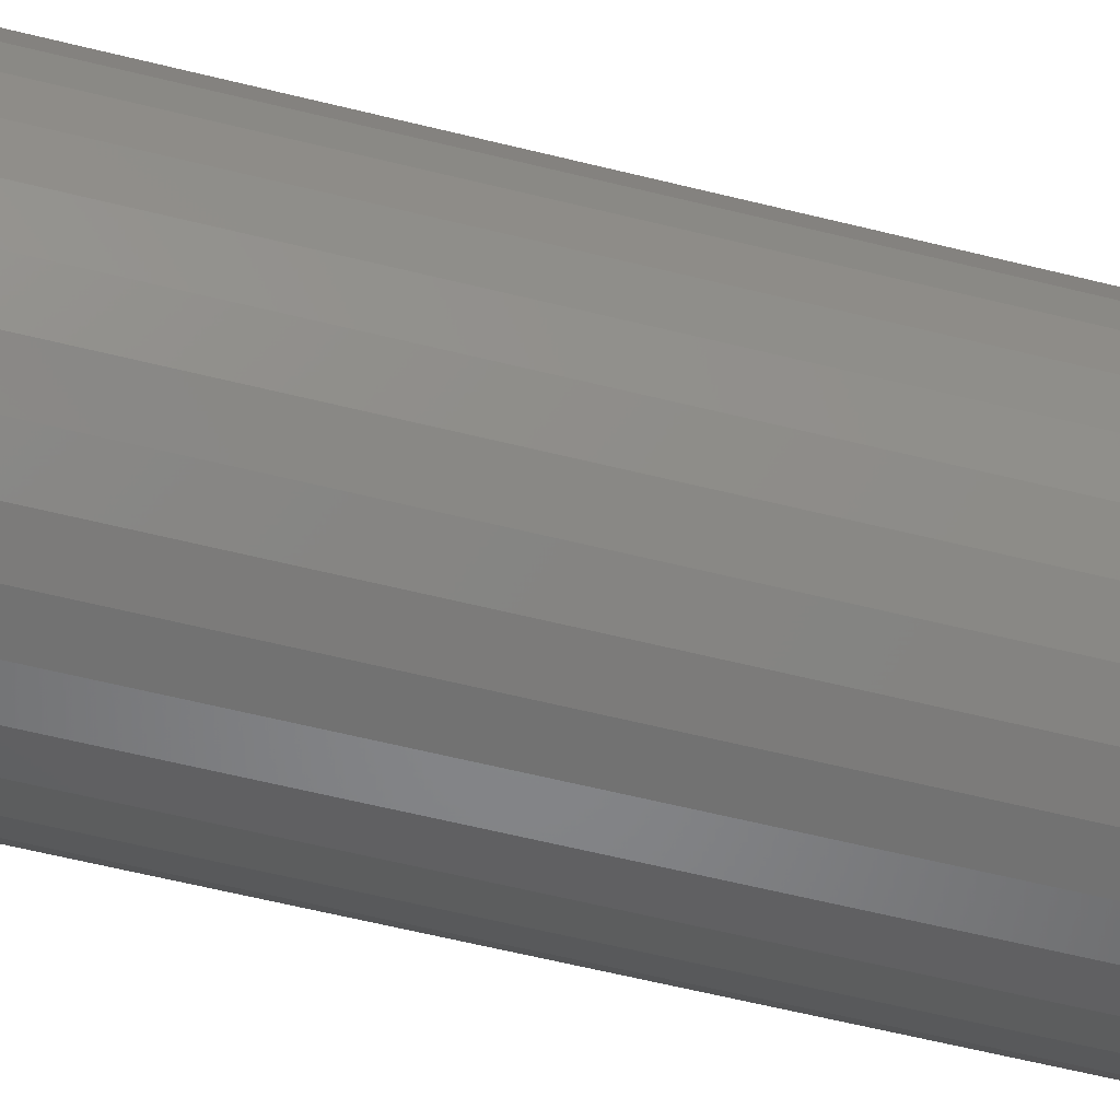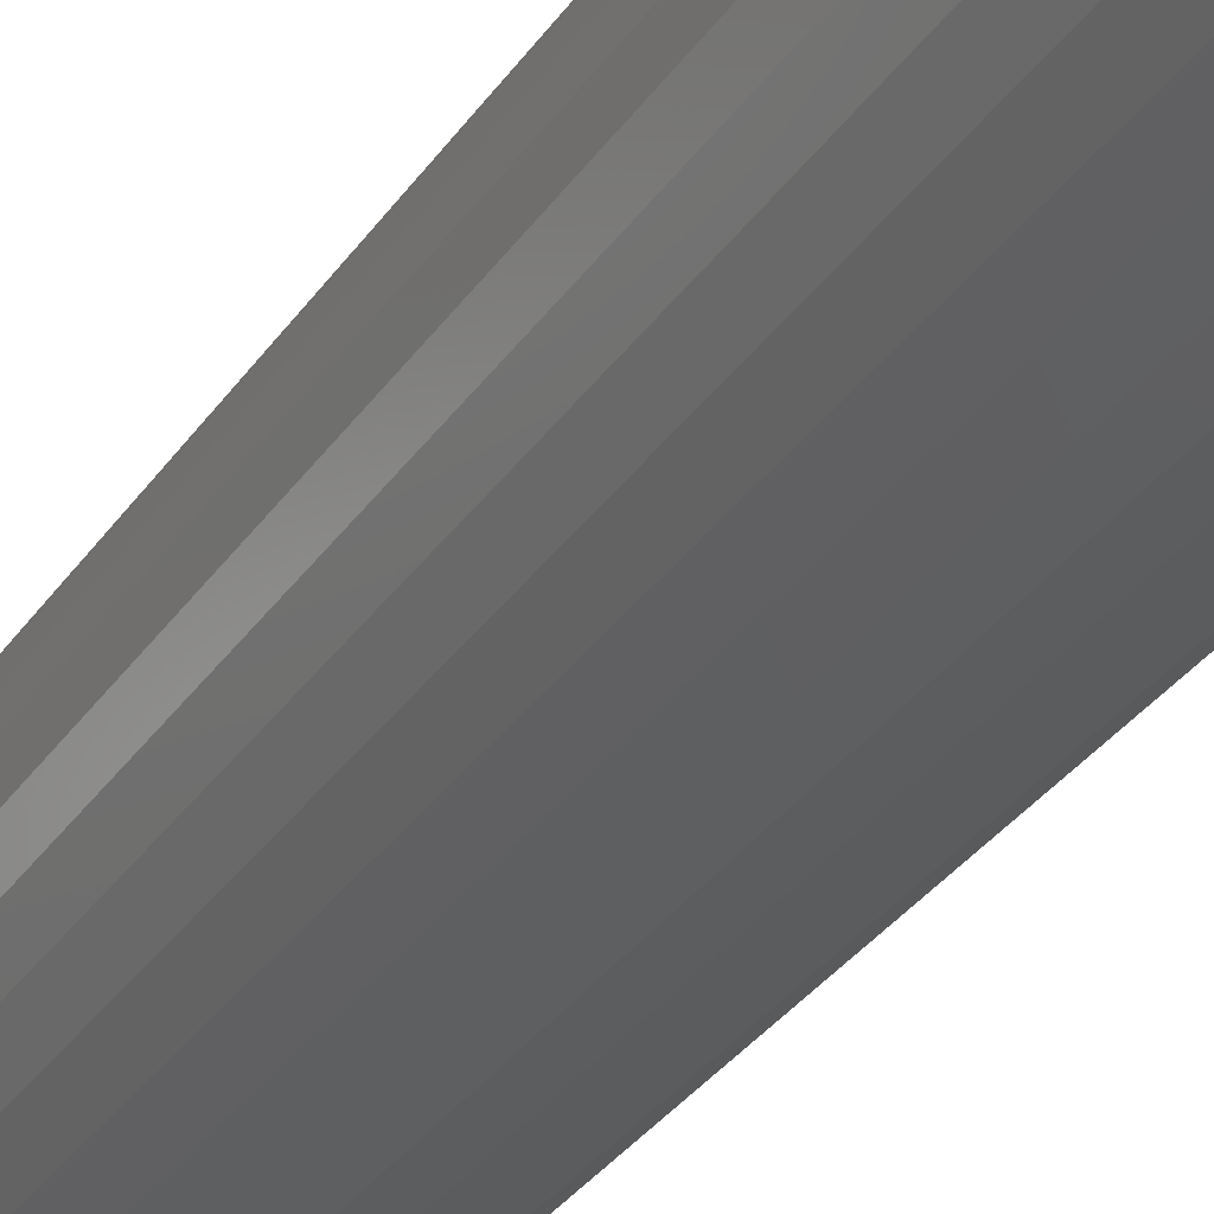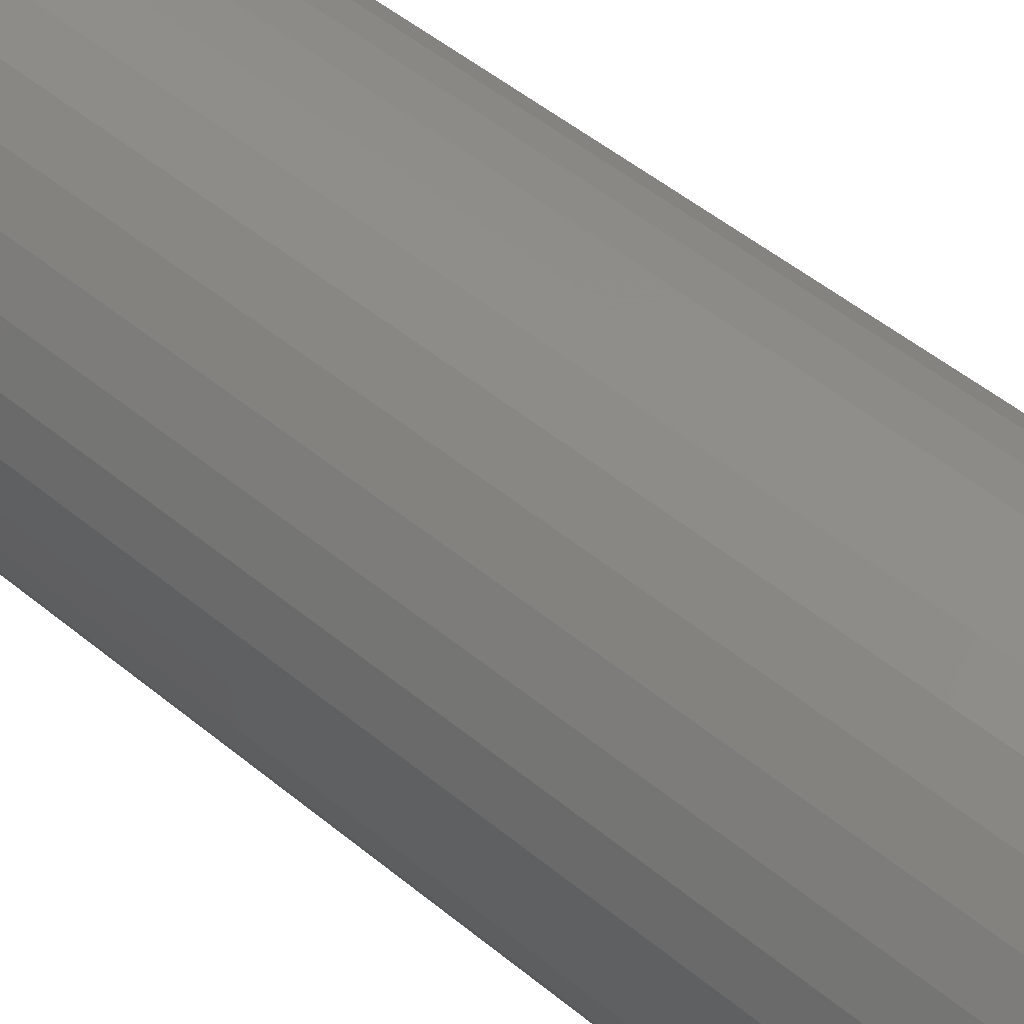
<metadata>
{"format":"stl","ext":"stl","renderer":"f3d","projection":"perspective","resolution":1024,"background":"white","views":[{"elev":-58.2,"azim":-104.6,"up":"+Z"},{"elev":-34.8,"azim":-30.1,"up":"+Z"},{"elev":45.3,"azim":134.4,"up":"+Z"}]}
</metadata>
<code>
# stl→obj: 320 verts, 636 faces
v 0.01801 0.75 0.1664
v 0.05048 0.75 0.1632
v -0.01446 0.75 0.1632
v -0.04569 0.75 0.1538
v 0.08171 0.75 0.1538
v 0.05048 0.75 -0.1632
v -0.01446 0.75 -0.1632
v 0.08171 0.75 -0.1538
v 0.01801 0.75 -0.1664
v -0.04569 0.75 -0.1538
v -0.07446 0.75 -0.1384
v 0.1105 0.75 -0.1384
v -0.09969 0.75 -0.1177
v 0.1357 0.75 -0.1177
v -0.1204 0.75 -0.09247
v 0.1564 0.75 -0.09247
v -0.1358 0.75 -0.0637
v 0.1718 0.75 -0.0637
v -0.1452 0.75 -0.03247
v 0.1813 0.75 -0.03247
v -0.1484 0.75 -9.339e-17
v 0.1845 0.75 4.683e-17
v -0.1452 0.75 0.03247
v 0.1813 0.75 0.03247
v -0.1358 0.75 0.0637
v 0.1718 0.75 0.0637
v -0.1204 0.75 0.09247
v 0.1564 0.75 0.09247
v -0.09969 0.75 0.1177
v 0.1357 0.75 0.1177
v -0.07446 0.75 0.1384
v 0.1105 0.75 0.1384
v 0.247 0.6875 -8.411e-17
v 0.247 -0.75 -2.804e-17
v 0.2426 0.6875 -0.04467
v 0.2426 -0.75 -0.04467
v 0.2295 0.6875 -0.08761
v 0.2295 -0.75 -0.08761
v 0.2084 0.6875 -0.1272
v 0.2084 -0.75 -0.1272
v 0.1799 0.6875 -0.1619
v 0.1799 -0.75 -0.1619
v 0.1452 0.6875 -0.1904
v 0.1452 -0.75 -0.1904
v 0.1056 0.6875 -0.2115
v 0.1056 -0.75 -0.2115
v 0.06268 0.6875 -0.2245
v 0.06268 -0.75 -0.2245
v 0.01801 0.6875 -0.2289
v 0.01801 -0.75 -0.2289
v -0.02666 0.6875 -0.2245
v -0.02666 -0.75 -0.2245
v -0.0696 0.6875 -0.2115
v -0.0696 -0.75 -0.2115
v -0.1092 0.6875 -0.1904
v -0.1092 -0.75 -0.1904
v -0.1439 0.6875 -0.1619
v -0.1439 -0.75 -0.1619
v -0.1724 0.6875 -0.1272
v -0.1724 -0.75 -0.1272
v -0.1935 0.6875 -0.08761
v -0.1935 -0.75 -0.08761
v -0.2065 0.6875 -0.04467
v -0.2065 -0.75 -0.04467
v -0.2109 0.6875 2.804e-17
v -0.2109 -0.75 2.804e-17
v -0.2065 0.6875 0.04467
v -0.2065 -0.75 0.04467
v -0.1935 0.6875 0.08761
v -0.1935 -0.75 0.08761
v -0.1724 0.6875 0.1272
v -0.1724 -0.75 0.1272
v -0.1439 0.6875 0.1619
v -0.1439 -0.75 0.1619
v -0.1092 0.6875 0.1904
v -0.1092 -0.75 0.1904
v -0.0696 0.6875 0.2115
v -0.0696 -0.75 0.2115
v -0.02666 0.6875 0.2245
v -0.02666 -0.75 0.2245
v 0.01801 0.6875 0.2289
v 0.01801 -0.75 0.2289
v 0.06268 0.6875 0.2245
v 0.06268 -0.75 0.2245
v 0.1056 0.6875 0.2115
v 0.1056 -0.75 0.2115
v 0.1452 0.6875 0.1904
v 0.1452 -0.75 0.1904
v 0.1799 0.6875 0.1619
v 0.1799 -0.75 0.1619
v 0.2084 0.6875 0.1272
v 0.2084 -0.75 0.1272
v 0.2295 0.6875 0.08761
v 0.2295 -0.75 0.08761
v 0.2426 0.6875 0.04467
v 0.2426 -0.75 0.04467
v 0.2458 0.6997 -2.776e-17
v 0.2414 0.6997 -0.04443
v 0.2422 0.7114 -1.388e-17
v 0.2379 0.7114 -0.04374
v 0.2364 0.7222 -2.776e-17
v 0.2322 0.7222 -0.04261
v 0.2287 0.7317 -2.776e-17
v 0.2246 0.7317 -0.04109
v 0.2192 0.7395 -2.776e-17
v 0.2153 0.7395 -0.03925
v 0.2084 0.7452 -2.776e-17
v 0.2047 0.7452 -0.03714
v 0.1967 0.7488 -1.388e-17
v 0.1932 0.7488 -0.03485
v -0.2054 0.6997 -0.04443
v -0.2097 0.6997 -6.939e-17
v -0.2019 0.7114 -0.04374
v -0.2062 0.7114 -6.939e-17
v -0.1962 0.7222 -0.04261
v -0.2004 0.7222 -8.327e-17
v -0.1886 0.7317 -0.04109
v -0.1926 0.7317 -6.939e-17
v -0.1793 0.7395 -0.03925
v -0.1832 0.7395 -5.551e-17
v -0.1687 0.7452 -0.03714
v -0.1724 0.7452 -5.551e-17
v -0.1572 0.7488 -0.03485
v -0.1606 0.7488 -6.939e-17
v -0.1924 0.6997 -0.08715
v -0.1891 0.7114 -0.08579
v -0.1838 0.7222 -0.08358
v -0.1766 0.7317 -0.08061
v -0.1678 0.7395 -0.07698
v -0.1579 0.7452 -0.07285
v -0.147 0.7488 -0.06836
v -0.1714 0.6997 -0.1265
v -0.1684 0.7114 -0.1246
v -0.1636 0.7222 -0.1213
v -0.1571 0.7317 -0.117
v -0.1493 0.7395 -0.1118
v -0.1403 0.7452 -0.1058
v -0.1305 0.7488 -0.09925
v -0.143 0.6997 -0.161
v -0.1405 0.7114 -0.1585
v -0.1364 0.7222 -0.1544
v -0.1309 0.7317 -0.1489
v -0.1242 0.7395 -0.1422
v -0.1166 0.7452 -0.1346
v -0.1083 0.7488 -0.1263
v -0.1085 0.6997 -0.1894
v -0.1065 0.7114 -0.1864
v -0.1033 0.7222 -0.1816
v -0.09902 0.7317 -0.1751
v -0.09375 0.7395 -0.1673
v -0.08775 0.7452 -0.1583
v -0.08124 0.7488 -0.1485
v -0.06914 0.6997 -0.2104
v -0.06778 0.7114 -0.2071
v -0.06557 0.7222 -0.2018
v -0.0626 0.7317 -0.1946
v -0.05897 0.7395 -0.1859
v -0.05484 0.7452 -0.1759
v -0.05035 0.7488 -0.165
v -0.02642 0.6997 -0.2234
v -0.02573 0.7114 -0.2199
v -0.0246 0.7222 -0.2142
v -0.02308 0.7317 -0.2066
v -0.02124 0.7395 -0.1973
v -0.01913 0.7452 -0.1867
v -0.01684 0.7488 -0.1752
v 0.01801 0.6997 -0.2277
v 0.01801 0.7114 -0.2242
v 0.01801 0.7222 -0.2184
v 0.01801 0.7317 -0.2106
v 0.01801 0.7395 -0.2012
v 0.01801 0.7452 -0.1904
v 0.01801 0.7488 -0.1786
v 0.06244 0.6997 -0.2234
v 0.06175 0.7114 -0.2199
v 0.06062 0.7222 -0.2142
v 0.0591 0.7317 -0.2066
v 0.05726 0.7395 -0.1973
v 0.05515 0.7452 -0.1867
v 0.05286 0.7488 -0.1752
v 0.1052 0.6997 -0.2104
v 0.1038 0.7114 -0.2071
v 0.1016 0.7222 -0.2018
v 0.09862 0.7317 -0.1946
v 0.09499 0.7395 -0.1859
v 0.09086 0.7452 -0.1759
v 0.08637 0.7488 -0.165
v 0.1445 0.6997 -0.1894
v 0.1426 0.7114 -0.1864
v 0.1394 0.7222 -0.1816
v 0.135 0.7317 -0.1751
v 0.1298 0.7395 -0.1673
v 0.1238 0.7452 -0.1583
v 0.1173 0.7488 -0.1485
v 0.1791 0.6997 -0.161
v 0.1765 0.7114 -0.1585
v 0.1725 0.7222 -0.1544
v 0.167 0.7317 -0.1489
v 0.1603 0.7395 -0.1422
v 0.1526 0.7452 -0.1346
v 0.1443 0.7488 -0.1263
v 0.2074 0.6997 -0.1265
v 0.2044 0.7114 -0.1246
v 0.1996 0.7222 -0.1213
v 0.1932 0.7317 -0.117
v 0.1853 0.7395 -0.1118
v 0.1763 0.7452 -0.1058
v 0.1665 0.7488 -0.09925
v 0.2284 0.6997 -0.08715
v 0.2251 0.7114 -0.08579
v 0.2198 0.7222 -0.08358
v 0.2126 0.7317 -0.08061
v 0.2039 0.7395 -0.07698
v 0.1939 0.7452 -0.07285
v 0.1831 0.7488 -0.06836
v -0.2054 0.6997 0.04443
v -0.2019 0.7114 0.04374
v -0.1962 0.7222 0.04261
v -0.1886 0.7317 0.04109
v -0.1793 0.7395 0.03925
v -0.1687 0.7452 0.03714
v -0.1572 0.7488 0.03485
v 0.2414 0.6997 0.04443
v 0.2379 0.7114 0.04374
v 0.2322 0.7222 0.04261
v 0.2246 0.7317 0.04109
v 0.2153 0.7395 0.03925
v 0.2047 0.7452 0.03714
v 0.1932 0.7488 0.03485
v 0.2284 0.6997 0.08715
v 0.2251 0.7114 0.08579
v 0.2198 0.7222 0.08358
v 0.2126 0.7317 0.08061
v 0.2039 0.7395 0.07698
v 0.1939 0.7452 0.07285
v 0.1831 0.7488 0.06836
v 0.2074 0.6997 0.1265
v 0.2044 0.7114 0.1246
v 0.1996 0.7222 0.1213
v 0.1932 0.7317 0.117
v 0.1853 0.7395 0.1118
v 0.1763 0.7452 0.1058
v 0.1665 0.7488 0.09925
v 0.1791 0.6997 0.161
v 0.1765 0.7114 0.1585
v 0.1725 0.7222 0.1544
v 0.167 0.7317 0.1489
v 0.1603 0.7395 0.1422
v 0.1526 0.7452 0.1346
v 0.1443 0.7488 0.1263
v 0.1445 0.6997 0.1894
v 0.1426 0.7114 0.1864
v 0.1394 0.7222 0.1816
v 0.135 0.7317 0.1751
v 0.1298 0.7395 0.1673
v 0.1238 0.7452 0.1583
v 0.1173 0.7488 0.1485
v 0.1052 0.6997 0.2104
v 0.1038 0.7114 0.2071
v 0.1016 0.7222 0.2018
v 0.09862 0.7317 0.1946
v 0.09499 0.7395 0.1859
v 0.09086 0.7452 0.1759
v 0.08637 0.7488 0.165
v 0.06244 0.6997 0.2234
v 0.06175 0.7114 0.2199
v 0.06062 0.7222 0.2142
v 0.0591 0.7317 0.2066
v 0.05726 0.7395 0.1973
v 0.05515 0.7452 0.1867
v 0.05286 0.7488 0.1752
v 0.01801 0.6997 0.2277
v 0.01801 0.7114 0.2242
v 0.01801 0.7222 0.2184
v 0.01801 0.7317 0.2106
v 0.01801 0.7395 0.2012
v 0.01801 0.7452 0.1904
v 0.01801 0.7488 0.1786
v -0.02642 0.6997 0.2234
v -0.02573 0.7114 0.2199
v -0.0246 0.7222 0.2142
v -0.02308 0.7317 0.2066
v -0.02124 0.7395 0.1973
v -0.01913 0.7452 0.1867
v -0.01684 0.7488 0.1752
v -0.06914 0.6997 0.2104
v -0.06778 0.7114 0.2071
v -0.06557 0.7222 0.2018
v -0.0626 0.7317 0.1946
v -0.05897 0.7395 0.1859
v -0.05484 0.7452 0.1759
v -0.05035 0.7488 0.165
v -0.1085 0.6997 0.1894
v -0.1065 0.7114 0.1864
v -0.1033 0.7222 0.1816
v -0.09902 0.7317 0.1751
v -0.09375 0.7395 0.1673
v -0.08775 0.7452 0.1583
v -0.08124 0.7488 0.1485
v -0.143 0.6997 0.161
v -0.1405 0.7114 0.1585
v -0.1364 0.7222 0.1544
v -0.1309 0.7317 0.1489
v -0.1242 0.7395 0.1422
v -0.1166 0.7452 0.1346
v -0.1083 0.7488 0.1263
v -0.1714 0.6997 0.1265
v -0.1684 0.7114 0.1246
v -0.1636 0.7222 0.1213
v -0.1571 0.7317 0.117
v -0.1493 0.7395 0.1118
v -0.1403 0.7452 0.1058
v -0.1305 0.7488 0.09925
v -0.1924 0.6997 0.08715
v -0.1891 0.7114 0.08579
v -0.1838 0.7222 0.08358
v -0.1766 0.7317 0.08061
v -0.1678 0.7395 0.07698
v -0.1579 0.7452 0.07285
v -0.147 0.7488 0.06836
f 1 2 3
f 4 3 2
f 5 4 2
f 6 7 8
f 9 7 6
f 7 10 8
f 8 10 11
f 8 11 12
f 12 11 13
f 12 13 14
f 14 13 15
f 14 15 16
f 16 15 17
f 16 17 18
f 18 17 19
f 18 19 20
f 20 19 21
f 20 21 22
f 22 21 23
f 22 23 24
f 24 23 25
f 24 25 26
f 26 25 27
f 26 27 28
f 28 27 29
f 28 29 30
f 30 29 31
f 30 31 32
f 32 31 4
f 32 4 5
f 33 34 35
f 35 34 36
f 35 36 37
f 37 36 38
f 37 38 39
f 39 38 40
f 39 40 41
f 41 40 42
f 41 42 43
f 43 42 44
f 43 44 45
f 45 44 46
f 45 46 47
f 47 46 48
f 47 48 49
f 49 48 50
f 49 50 51
f 51 50 52
f 51 52 53
f 53 52 54
f 53 54 55
f 55 54 56
f 55 56 57
f 57 56 58
f 57 58 59
f 59 58 60
f 59 60 61
f 61 60 62
f 61 62 63
f 63 62 64
f 63 64 65
f 65 64 66
f 65 66 67
f 67 66 68
f 67 68 69
f 69 68 70
f 69 70 71
f 71 70 72
f 71 72 73
f 73 72 74
f 73 74 75
f 75 74 76
f 75 76 77
f 77 76 78
f 77 78 79
f 79 78 80
f 79 80 81
f 81 80 82
f 81 82 83
f 83 82 84
f 83 84 85
f 85 84 86
f 85 86 87
f 87 86 88
f 87 88 89
f 89 88 90
f 89 90 91
f 91 90 92
f 91 92 93
f 93 92 94
f 93 94 95
f 95 94 96
f 95 96 33
f 33 96 34
f 33 35 97
f 97 35 98
f 97 98 99
f 99 98 100
f 99 100 101
f 101 100 102
f 101 102 103
f 103 102 104
f 103 104 105
f 105 104 106
f 105 106 107
f 107 106 108
f 107 108 109
f 109 108 110
f 109 110 22
f 22 110 20
f 63 65 111
f 111 65 112
f 111 112 113
f 113 112 114
f 113 114 115
f 115 114 116
f 115 116 117
f 117 116 118
f 117 118 119
f 119 118 120
f 119 120 121
f 121 120 122
f 121 122 123
f 123 122 124
f 123 124 19
f 19 124 21
f 61 63 125
f 125 63 111
f 125 111 126
f 126 111 113
f 126 113 127
f 127 113 115
f 127 115 128
f 128 115 117
f 128 117 129
f 129 117 119
f 129 119 130
f 130 119 121
f 130 121 131
f 131 121 123
f 131 123 17
f 17 123 19
f 59 61 132
f 132 61 125
f 132 125 133
f 133 125 126
f 133 126 134
f 134 126 127
f 134 127 135
f 135 127 128
f 135 128 136
f 136 128 129
f 136 129 137
f 137 129 130
f 137 130 138
f 138 130 131
f 138 131 15
f 15 131 17
f 57 59 139
f 139 59 132
f 139 132 140
f 140 132 133
f 140 133 141
f 141 133 134
f 141 134 142
f 142 134 135
f 142 135 143
f 143 135 136
f 143 136 144
f 144 136 137
f 144 137 145
f 145 137 138
f 145 138 13
f 13 138 15
f 55 57 146
f 146 57 139
f 146 139 147
f 147 139 140
f 147 140 148
f 148 140 141
f 148 141 149
f 149 141 142
f 149 142 150
f 150 142 143
f 150 143 151
f 151 143 144
f 151 144 152
f 152 144 145
f 152 145 11
f 11 145 13
f 53 55 153
f 153 55 146
f 153 146 154
f 154 146 147
f 154 147 155
f 155 147 148
f 155 148 156
f 156 148 149
f 156 149 157
f 157 149 150
f 157 150 158
f 158 150 151
f 158 151 159
f 159 151 152
f 159 152 10
f 10 152 11
f 51 53 160
f 160 53 153
f 160 153 161
f 161 153 154
f 161 154 162
f 162 154 155
f 162 155 163
f 163 155 156
f 163 156 164
f 164 156 157
f 164 157 165
f 165 157 158
f 165 158 166
f 166 158 159
f 166 159 7
f 7 159 10
f 49 51 167
f 167 51 160
f 167 160 168
f 168 160 161
f 168 161 169
f 169 161 162
f 169 162 170
f 170 162 163
f 170 163 171
f 171 163 164
f 171 164 172
f 172 164 165
f 172 165 173
f 173 165 166
f 173 166 9
f 9 166 7
f 47 49 174
f 174 49 167
f 174 167 175
f 175 167 168
f 175 168 176
f 176 168 169
f 176 169 177
f 177 169 170
f 177 170 178
f 178 170 171
f 178 171 179
f 179 171 172
f 179 172 180
f 180 172 173
f 180 173 6
f 6 173 9
f 45 47 181
f 181 47 174
f 181 174 182
f 182 174 175
f 182 175 183
f 183 175 176
f 183 176 184
f 184 176 177
f 184 177 185
f 185 177 178
f 185 178 186
f 186 178 179
f 186 179 187
f 187 179 180
f 187 180 8
f 8 180 6
f 43 45 188
f 188 45 181
f 188 181 189
f 189 181 182
f 189 182 190
f 190 182 183
f 190 183 191
f 191 183 184
f 191 184 192
f 192 184 185
f 192 185 193
f 193 185 186
f 193 186 194
f 194 186 187
f 194 187 12
f 12 187 8
f 41 43 195
f 195 43 188
f 195 188 196
f 196 188 189
f 196 189 197
f 197 189 190
f 197 190 198
f 198 190 191
f 198 191 199
f 199 191 192
f 199 192 200
f 200 192 193
f 200 193 201
f 201 193 194
f 201 194 14
f 14 194 12
f 39 41 202
f 202 41 195
f 202 195 203
f 203 195 196
f 203 196 204
f 204 196 197
f 204 197 205
f 205 197 198
f 205 198 206
f 206 198 199
f 206 199 207
f 207 199 200
f 207 200 208
f 208 200 201
f 208 201 16
f 16 201 14
f 37 39 209
f 209 39 202
f 209 202 210
f 210 202 203
f 210 203 211
f 211 203 204
f 211 204 212
f 212 204 205
f 212 205 213
f 213 205 206
f 213 206 214
f 214 206 207
f 214 207 215
f 215 207 208
f 215 208 18
f 18 208 16
f 35 37 98
f 98 37 209
f 98 209 100
f 100 209 210
f 100 210 102
f 102 210 211
f 102 211 104
f 104 211 212
f 104 212 106
f 106 212 213
f 106 213 108
f 108 213 214
f 108 214 110
f 110 214 215
f 110 215 20
f 20 215 18
f 65 67 112
f 112 67 216
f 112 216 114
f 114 216 217
f 114 217 116
f 116 217 218
f 116 218 118
f 118 218 219
f 118 219 120
f 120 219 220
f 120 220 122
f 122 220 221
f 122 221 124
f 124 221 222
f 124 222 21
f 21 222 23
f 95 33 223
f 223 33 97
f 223 97 224
f 224 97 99
f 224 99 225
f 225 99 101
f 225 101 226
f 226 101 103
f 226 103 227
f 227 103 105
f 227 105 228
f 228 105 107
f 228 107 229
f 229 107 109
f 229 109 24
f 24 109 22
f 93 95 230
f 230 95 223
f 230 223 231
f 231 223 224
f 231 224 232
f 232 224 225
f 232 225 233
f 233 225 226
f 233 226 234
f 234 226 227
f 234 227 235
f 235 227 228
f 235 228 236
f 236 228 229
f 236 229 26
f 26 229 24
f 91 93 237
f 237 93 230
f 237 230 238
f 238 230 231
f 238 231 239
f 239 231 232
f 239 232 240
f 240 232 233
f 240 233 241
f 241 233 234
f 241 234 242
f 242 234 235
f 242 235 243
f 243 235 236
f 243 236 28
f 28 236 26
f 89 91 244
f 244 91 237
f 244 237 245
f 245 237 238
f 245 238 246
f 246 238 239
f 246 239 247
f 247 239 240
f 247 240 248
f 248 240 241
f 248 241 249
f 249 241 242
f 249 242 250
f 250 242 243
f 250 243 30
f 30 243 28
f 87 89 251
f 251 89 244
f 251 244 252
f 252 244 245
f 252 245 253
f 253 245 246
f 253 246 254
f 254 246 247
f 254 247 255
f 255 247 248
f 255 248 256
f 256 248 249
f 256 249 257
f 257 249 250
f 257 250 32
f 32 250 30
f 85 87 258
f 258 87 251
f 258 251 259
f 259 251 252
f 259 252 260
f 260 252 253
f 260 253 261
f 261 253 254
f 261 254 262
f 262 254 255
f 262 255 263
f 263 255 256
f 263 256 264
f 264 256 257
f 264 257 5
f 5 257 32
f 83 85 265
f 265 85 258
f 265 258 266
f 266 258 259
f 266 259 267
f 267 259 260
f 267 260 268
f 268 260 261
f 268 261 269
f 269 261 262
f 269 262 270
f 270 262 263
f 270 263 271
f 271 263 264
f 271 264 2
f 2 264 5
f 81 83 272
f 272 83 265
f 272 265 273
f 273 265 266
f 273 266 274
f 274 266 267
f 274 267 275
f 275 267 268
f 275 268 276
f 276 268 269
f 276 269 277
f 277 269 270
f 277 270 278
f 278 270 271
f 278 271 1
f 1 271 2
f 79 81 279
f 279 81 272
f 279 272 280
f 280 272 273
f 280 273 281
f 281 273 274
f 281 274 282
f 282 274 275
f 282 275 283
f 283 275 276
f 283 276 284
f 284 276 277
f 284 277 285
f 285 277 278
f 285 278 3
f 3 278 1
f 77 79 286
f 286 79 279
f 286 279 287
f 287 279 280
f 287 280 288
f 288 280 281
f 288 281 289
f 289 281 282
f 289 282 290
f 290 282 283
f 290 283 291
f 291 283 284
f 291 284 292
f 292 284 285
f 292 285 4
f 4 285 3
f 75 77 293
f 293 77 286
f 293 286 294
f 294 286 287
f 294 287 295
f 295 287 288
f 295 288 296
f 296 288 289
f 296 289 297
f 297 289 290
f 297 290 298
f 298 290 291
f 298 291 299
f 299 291 292
f 299 292 31
f 31 292 4
f 73 75 300
f 300 75 293
f 300 293 301
f 301 293 294
f 301 294 302
f 302 294 295
f 302 295 303
f 303 295 296
f 303 296 304
f 304 296 297
f 304 297 305
f 305 297 298
f 305 298 306
f 306 298 299
f 306 299 29
f 29 299 31
f 71 73 307
f 307 73 300
f 307 300 308
f 308 300 301
f 308 301 309
f 309 301 302
f 309 302 310
f 310 302 303
f 310 303 311
f 311 303 304
f 311 304 312
f 312 304 305
f 312 305 313
f 313 305 306
f 313 306 27
f 27 306 29
f 69 71 314
f 314 71 307
f 314 307 315
f 315 307 308
f 315 308 316
f 316 308 309
f 316 309 317
f 317 309 310
f 317 310 318
f 318 310 311
f 318 311 319
f 319 311 312
f 319 312 320
f 320 312 313
f 320 313 25
f 25 313 27
f 67 69 216
f 216 69 314
f 216 314 217
f 217 314 315
f 217 315 218
f 218 315 316
f 218 316 219
f 219 316 317
f 219 317 220
f 220 317 318
f 220 318 221
f 221 318 319
f 221 319 222
f 222 319 320
f 222 320 23
f 23 320 25
f 80 84 82
f 84 80 78
f 84 78 86
f 46 52 48
f 48 52 50
f 86 78 88
f 88 78 76
f 88 76 90
f 90 76 74
f 90 74 92
f 92 74 72
f 92 72 94
f 94 72 70
f 94 70 96
f 96 70 68
f 96 68 34
f 34 68 66
f 34 66 36
f 36 66 64
f 36 64 38
f 38 64 62
f 38 62 40
f 40 62 60
f 40 60 42
f 42 60 58
f 42 58 44
f 44 58 56
f 44 56 46
f 46 56 54
f 46 54 52

</code>
